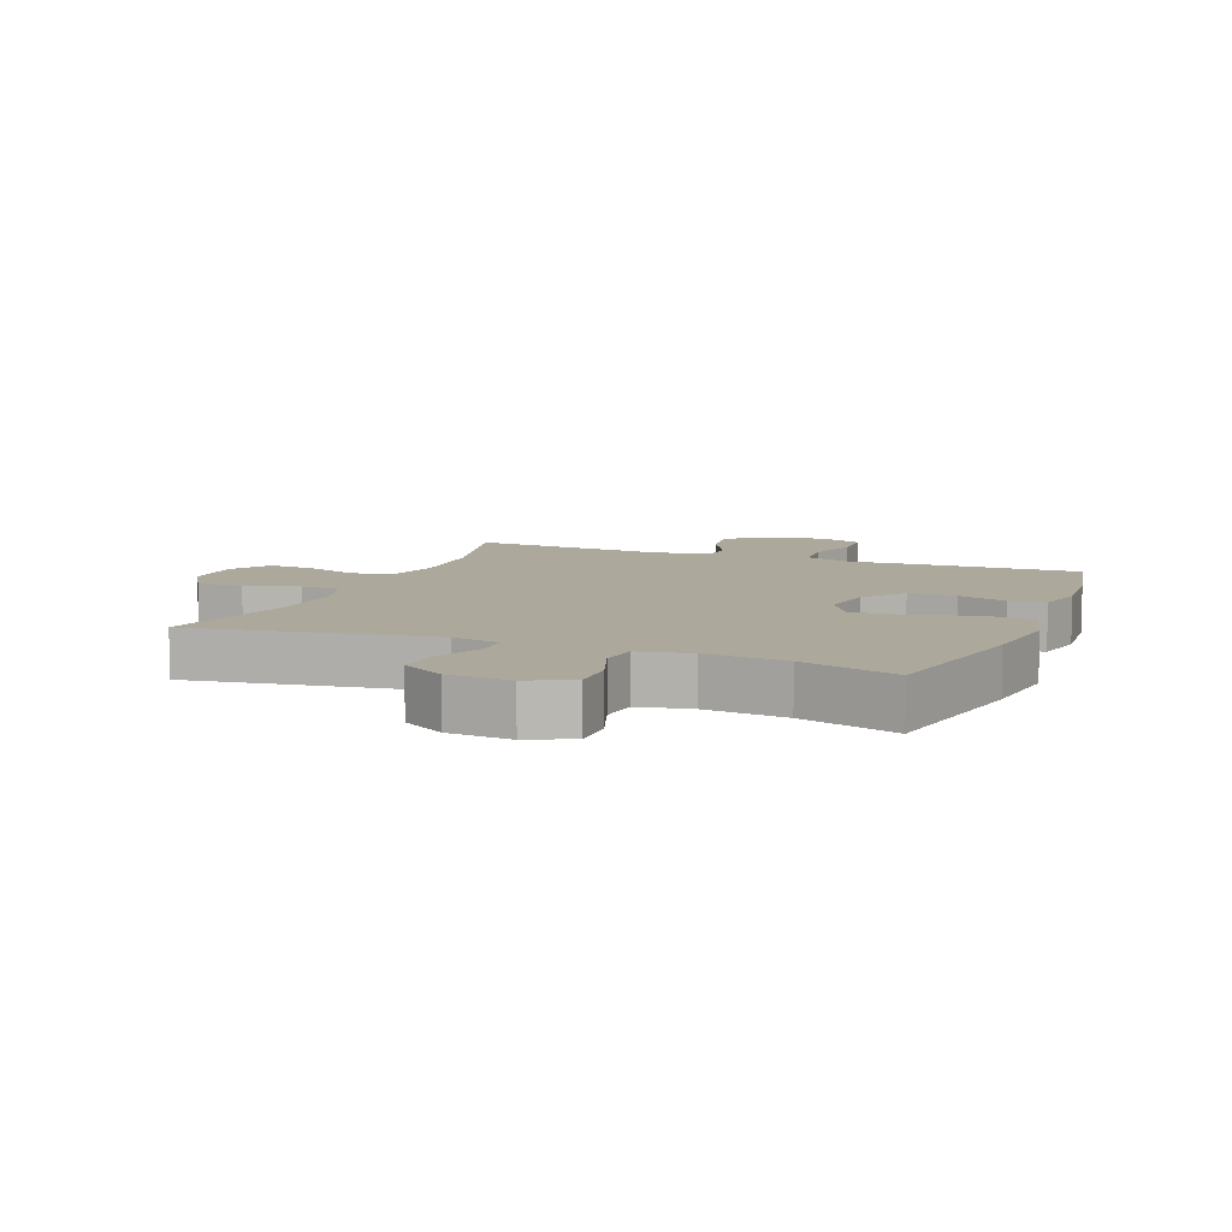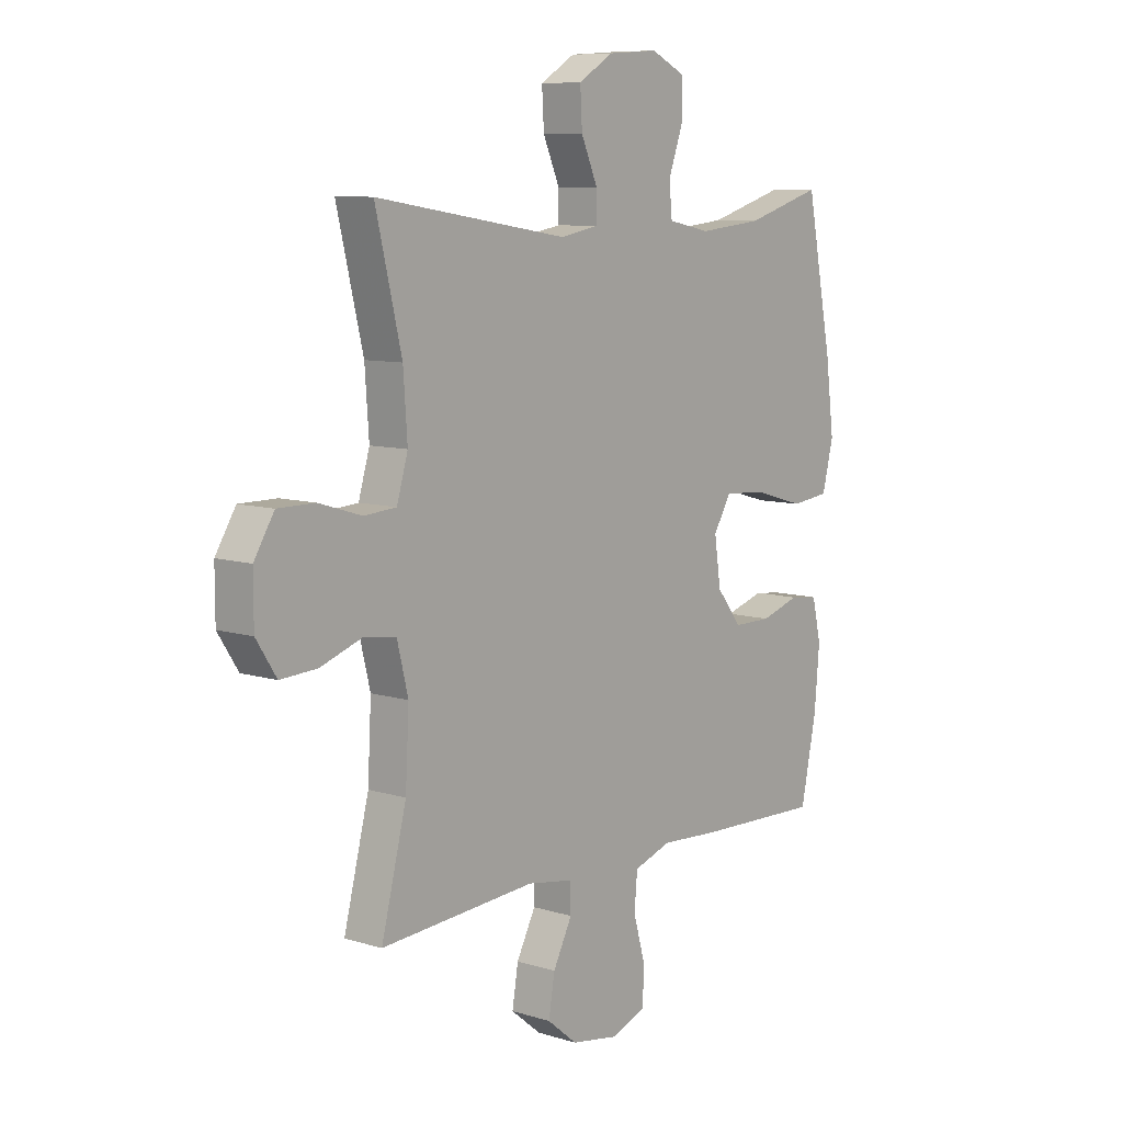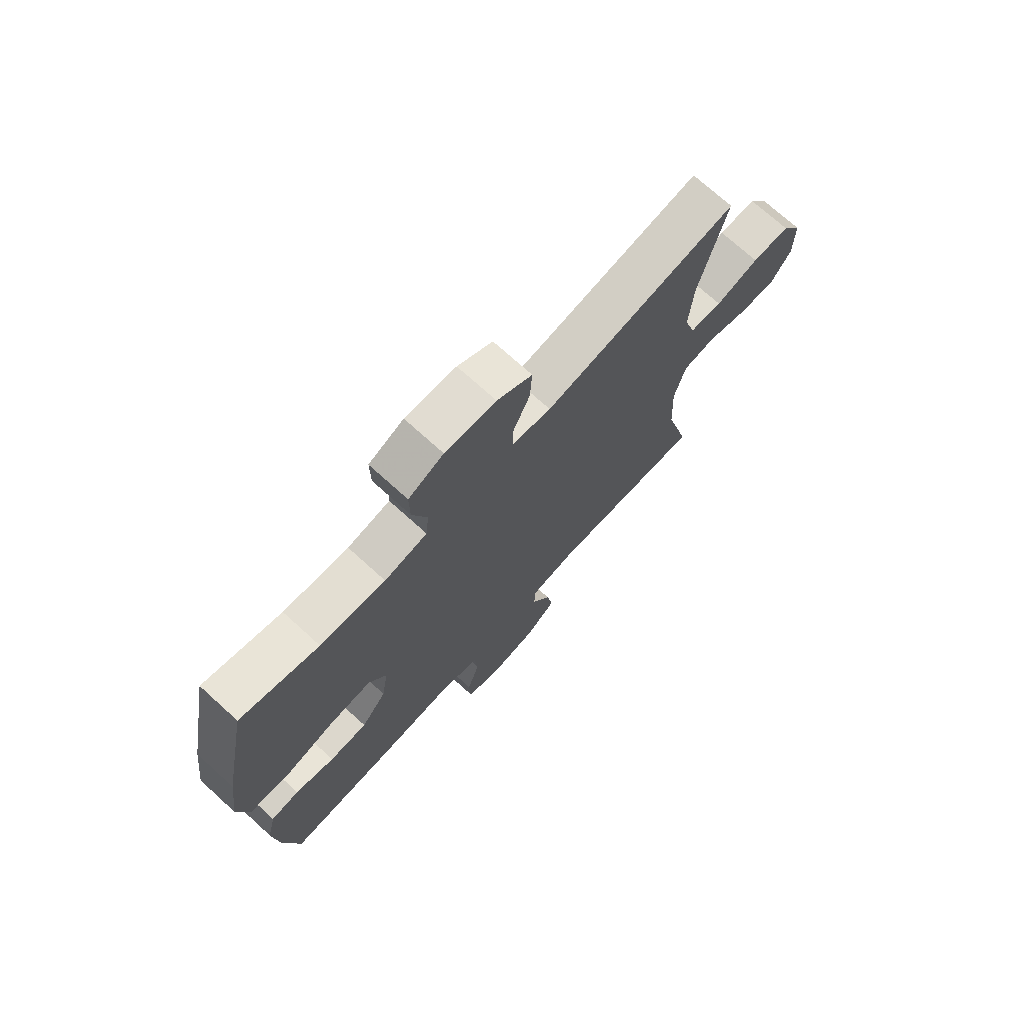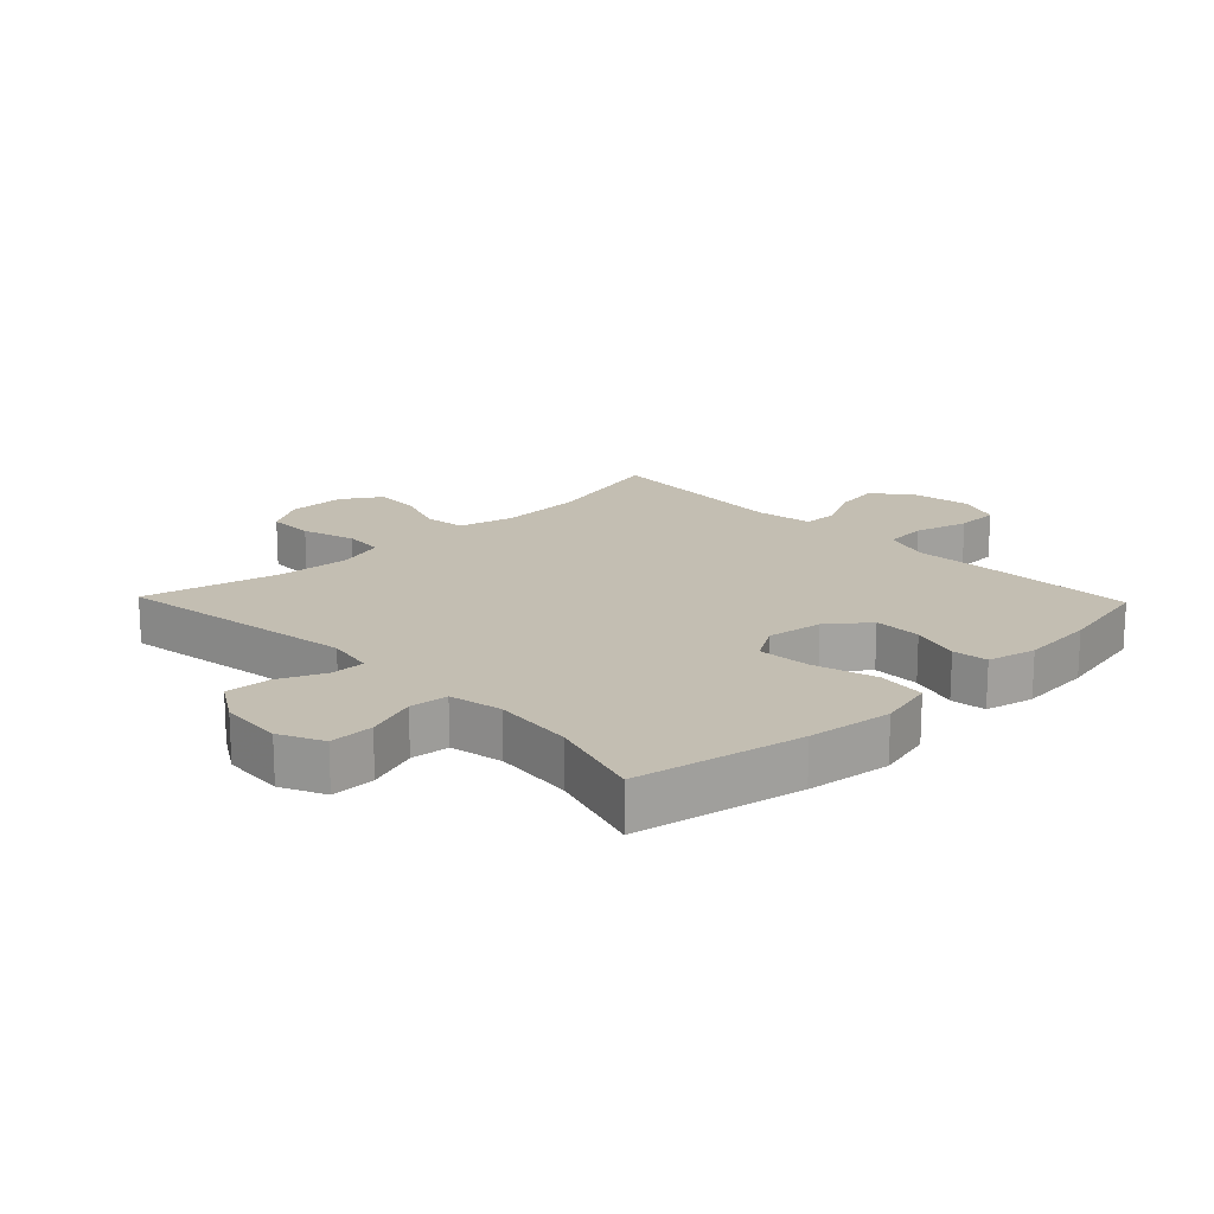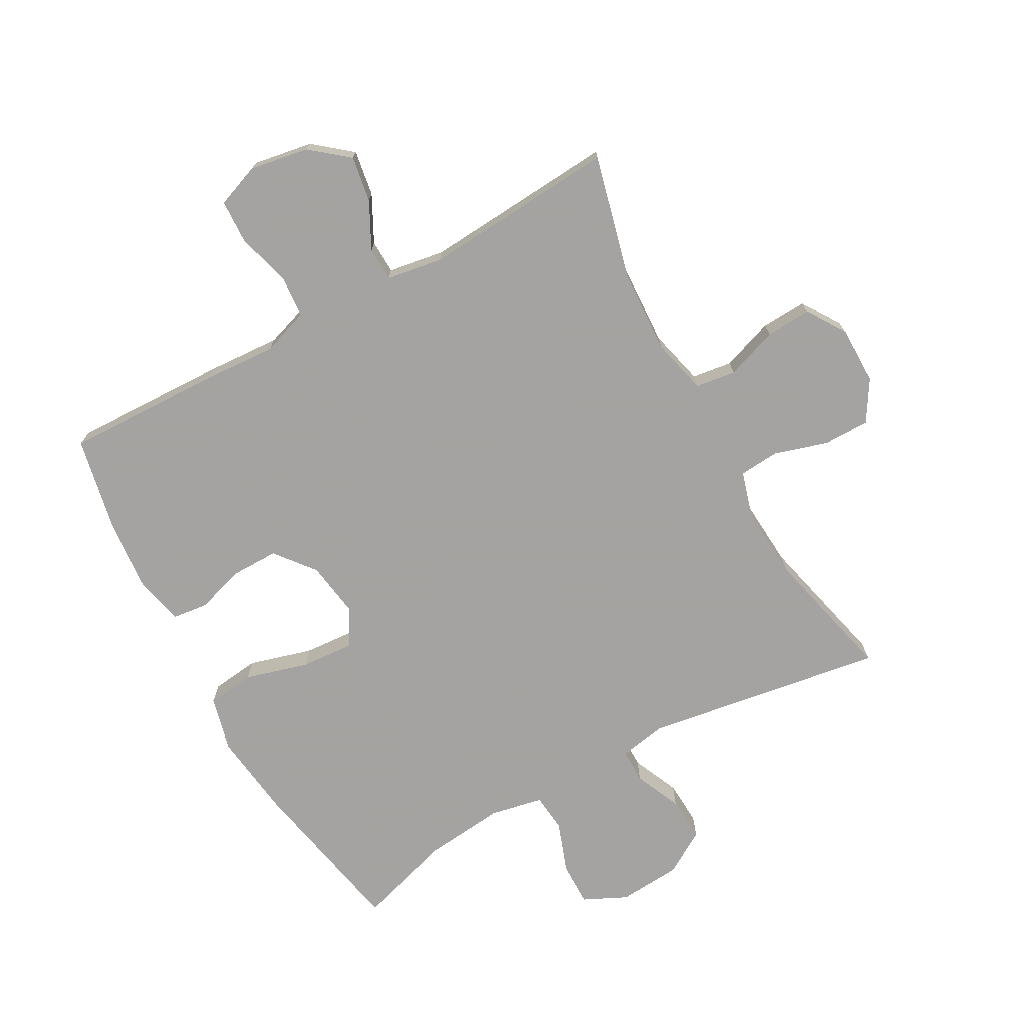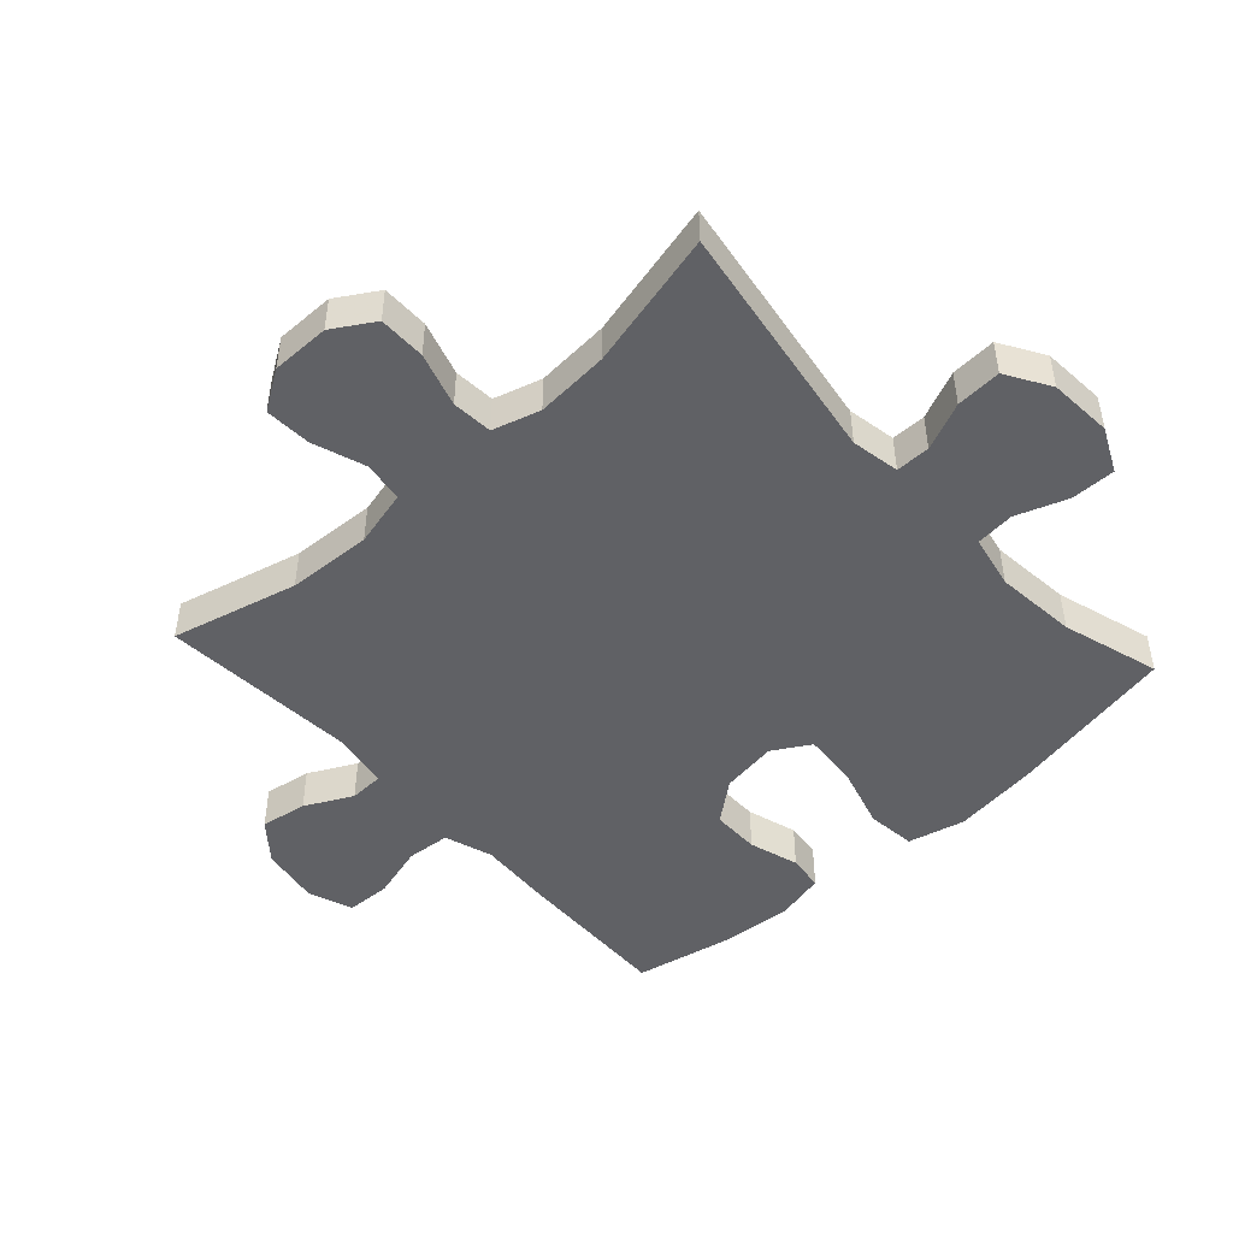
<metadata>
{"format":"obj","ext":"obj","renderer":"f3d","projection":"perspective","resolution":1024,"background":"white","views":[{"elev":8.5,"azim":21.8,"up":"+Y"},{"elev":8.8,"azim":-50.5,"up":"+Z"},{"elev":72.8,"azim":132.2,"up":"+Z"},{"elev":17.5,"azim":46.1,"up":"+Y"},{"elev":-73.1,"azim":-151.0,"up":"+Y"},{"elev":-48.1,"azim":-47.6,"up":"+Y"}]}
</metadata>
<code>
v -0.5 0.07 -0.5
v -0.45 0.07 -0.302
v -0.443 0.07 -0.169
v -0.465 0.07 -0.08
v -0.529 0.07 -0.071
v -0.612 0.07 -0.1
v -0.685 0.07 -0.104
v -0.725 0.07 -0.042
v -0.725 0.07 0.05
v -0.685 0.07 0.115
v -0.611 0.07 0.115
v -0.526 0.07 0.089
v -0.462 0.07 0.094
v -0.44 0.07 0.169
v -0.448 0.07 0.284
v -0.5 0.07 0.5
v -0.118 0.07 0.44
v -0.042 0.07 0.454
v -0.042 0.07 0.508
v -0.075 0.07 0.583
v -0.079 0.07 0.654
v -0.01 0.07 0.696
v 0.09 0.07 0.703
v 0.159 0.07 0.67
v 0.158 0.07 0.6
v 0.129 0.07 0.519
v 0.135 0.07 0.458
v 0.219 0.07 0.441
v 0.347 0.07 0.454
v 0.5 0.07 0.5
v 0.552 0.07 0.235
v 0.569 0.07 0.101
v 0.547 0.07 0.012
v 0.471 0.07 0.003
v 0.37 0.07 0.032
v 0.286 0.07 0.038
v 0.251 0.07 -0.021
v 0.264 0.07 -0.109
v 0.314 0.07 -0.172
v 0.389 0.07 -0.172
v 0.467 0.07 -0.148
v 0.523 0.07 -0.155
v 0.541 0.07 -0.232
v 0.531 0.07 -0.349
v 0.5 0.07 -0.5
v 0.249 0.07 -0.492
v 0.134 0.07 -0.485
v 0.059 0.07 -0.51
v 0.053 0.07 -0.578
v 0.077 0.07 -0.663
v 0.074 0.07 -0.733
v 0.005 0.07 -0.759
v -0.089 0.07 -0.743
v -0.149 0.07 -0.694
v -0.137 0.07 -0.621
v -0.099 0.07 -0.547
v -0.101 0.07 -0.493
v -0.191 0.07 -0.478
v -0.5 0 -0.5
v -0.45 0 -0.302
v -0.443 0 -0.169
v -0.465 0 -0.08
v -0.529 0 -0.071
v -0.612 0 -0.1
v -0.685 0 -0.104
v -0.725 0 -0.042
v -0.725 0 0.05
v -0.685 0 0.115
v -0.611 0 0.115
v -0.526 0 0.089
v -0.462 0 0.094
v -0.44 0 0.169
v -0.448 0 0.284
v -0.5 0 0.5
v -0.118 0 0.44
v -0.042 0 0.454
v -0.042 0 0.508
v -0.075 0 0.583
v -0.079 0 0.654
v -0.01 0 0.696
v 0.09 0 0.703
v 0.159 0 0.67
v 0.158 0 0.6
v 0.129 0 0.519
v 0.135 0 0.458
v 0.219 0 0.441
v 0.347 0 0.454
v 0.5 0 0.5
v 0.552 0 0.235
v 0.569 0 0.101
v 0.547 0 0.012
v 0.471 0 0.003
v 0.37 0 0.032
v 0.286 0 0.038
v 0.251 0 -0.021
v 0.264 0 -0.109
v 0.314 0 -0.172
v 0.389 0 -0.172
v 0.467 0 -0.148
v 0.523 0 -0.155
v 0.541 0 -0.232
v 0.531 0 -0.349
v 0.5 0 -0.5
v 0.249 0 -0.492
v 0.134 0 -0.485
v 0.059 0 -0.51
v 0.053 0 -0.578
v 0.077 0 -0.663
v 0.074 0 -0.733
v 0.005 0 -0.759
v -0.089 0 -0.743
v -0.149 0 -0.694
v -0.137 0 -0.621
v -0.099 0 -0.547
v -0.101 0 -0.493
v -0.191 0 -0.478
f 53 54 55 56
f 53 56 57
f 52 53 57
f 49 50 51 52
f 48 49 52 57
f 47 48 57 58
f 45 46 47
f 44 45 47
f 43 44 47 58
f 40 41 42 43
f 39 40 43 58
f 32 33 34 35
f 32 35 36
f 29 30 31 32
f 28 29 32 36
f 27 28 36 37
f 23 24 25 26
f 23 26 27
f 22 23 27
f 19 20 21 22
f 18 19 22 27
f 17 18 27 37
f 15 16 17 37
f 9 10 11 12
f 9 12 13
f 8 9 13
f 5 6 7 8
f 4 5 8 13
f 3 4 13 14
f 39 58 1 2
f 38 39 2 3
f 14 15 37 38
f 3 14 38
f 114 113 112 111
f 115 114 111
f 115 111 110
f 110 109 108 107
f 115 110 107 106
f 116 115 106 105
f 105 104 103
f 105 103 102
f 116 105 102 101
f 101 100 99 98
f 116 101 98 97
f 93 92 91 90
f 94 93 90
f 90 89 88 87
f 94 90 87 86
f 95 94 86 85
f 84 83 82 81
f 85 84 81
f 85 81 80
f 80 79 78 77
f 85 80 77 76
f 95 85 76 75
f 95 75 74 73
f 70 69 68 67
f 71 70 67
f 71 67 66
f 66 65 64 63
f 71 66 63 62
f 72 71 62 61
f 60 59 116 97
f 61 60 97 96
f 96 95 73 72
f 96 72 61
f 1 59 60 2
f 2 60 61 3
f 3 61 62 4
f 4 62 63 5
f 5 63 64 6
f 6 64 65 7
f 7 65 66 8
f 8 66 67 9
f 9 67 68 10
f 10 68 69 11
f 11 69 70 12
f 12 70 71 13
f 13 71 72 14
f 14 72 73 15
f 15 73 74 16
f 16 74 75 17
f 17 75 76 18
f 18 76 77 19
f 19 77 78 20
f 20 78 79 21
f 21 79 80 22
f 22 80 81 23
f 23 81 82 24
f 24 82 83 25
f 25 83 84 26
f 26 84 85 27
f 27 85 86 28
f 28 86 87 29
f 29 87 88 30
f 30 88 89 31
f 31 89 90 32
f 32 90 91 33
f 33 91 92 34
f 34 92 93 35
f 35 93 94 36
f 36 94 95 37
f 37 95 96 38
f 38 96 97 39
f 39 97 98 40
f 40 98 99 41
f 41 99 100 42
f 42 100 101 43
f 43 101 102 44
f 44 102 103 45
f 45 103 104 46
f 46 104 105 47
f 47 105 106 48
f 48 106 107 49
f 49 107 108 50
f 50 108 109 51
f 51 109 110 52
f 52 110 111 53
f 53 111 112 54
f 54 112 113 55
f 55 113 114 56
f 56 114 115 57
f 57 115 116 58
f 58 116 59 1

</code>
